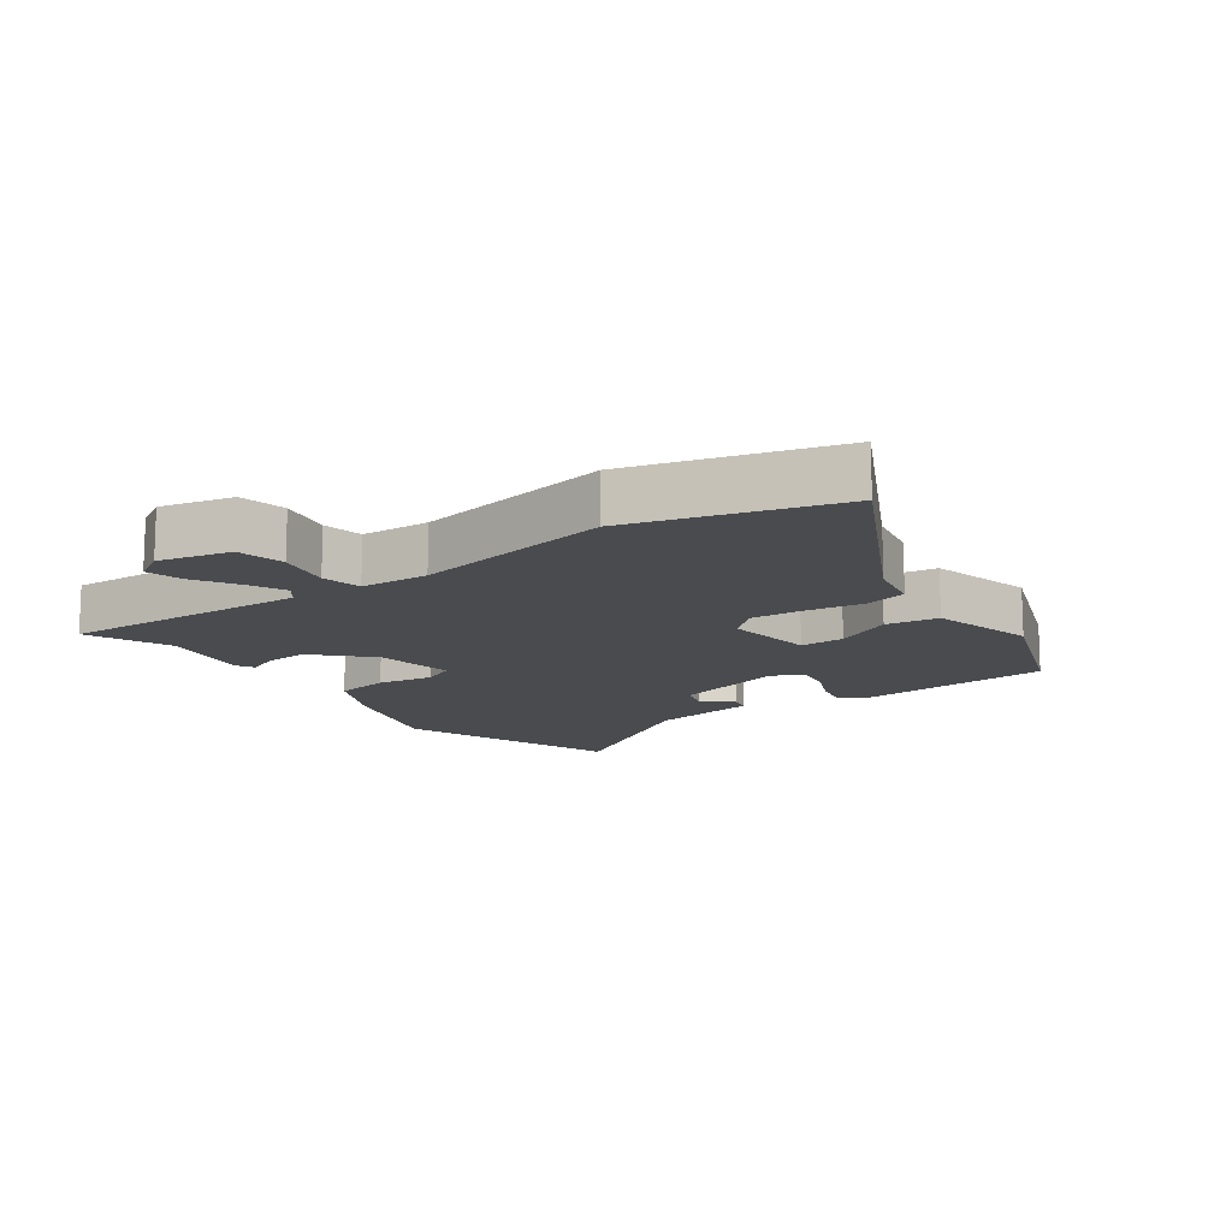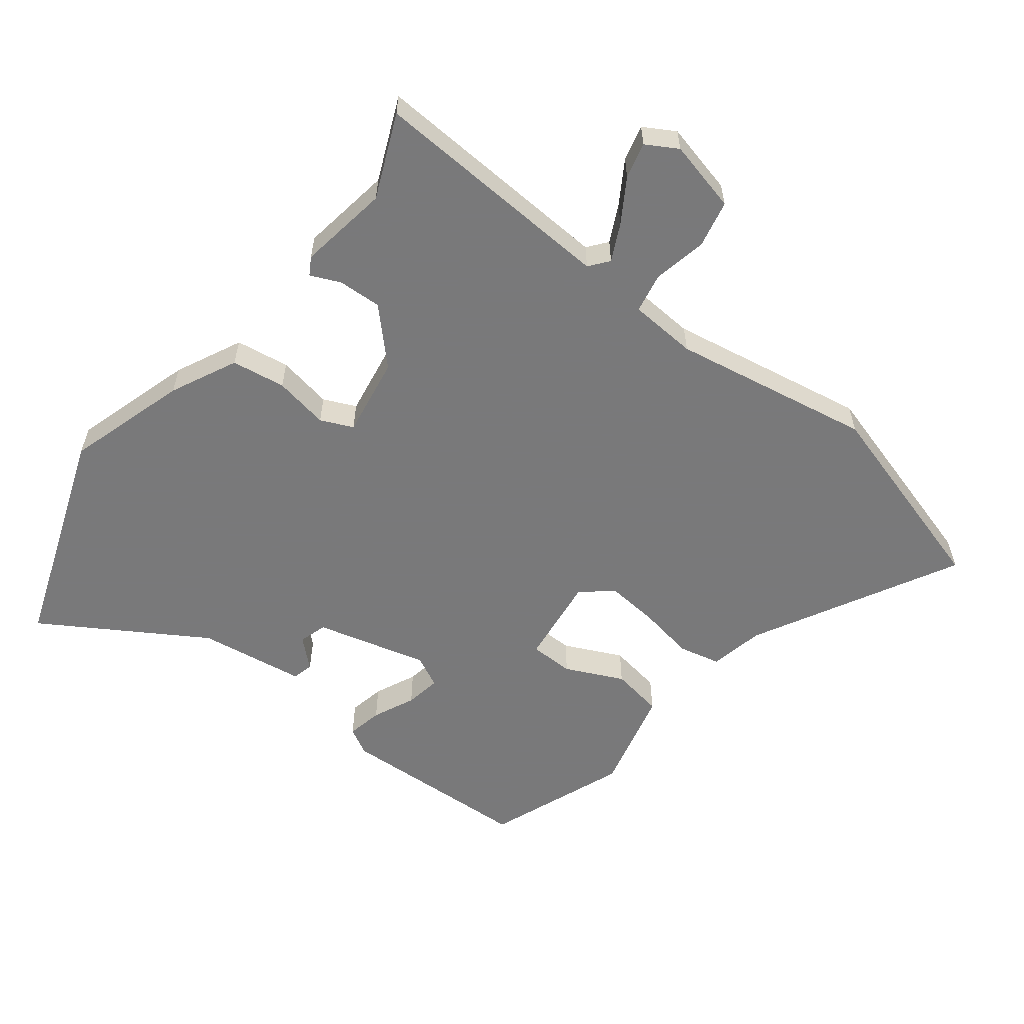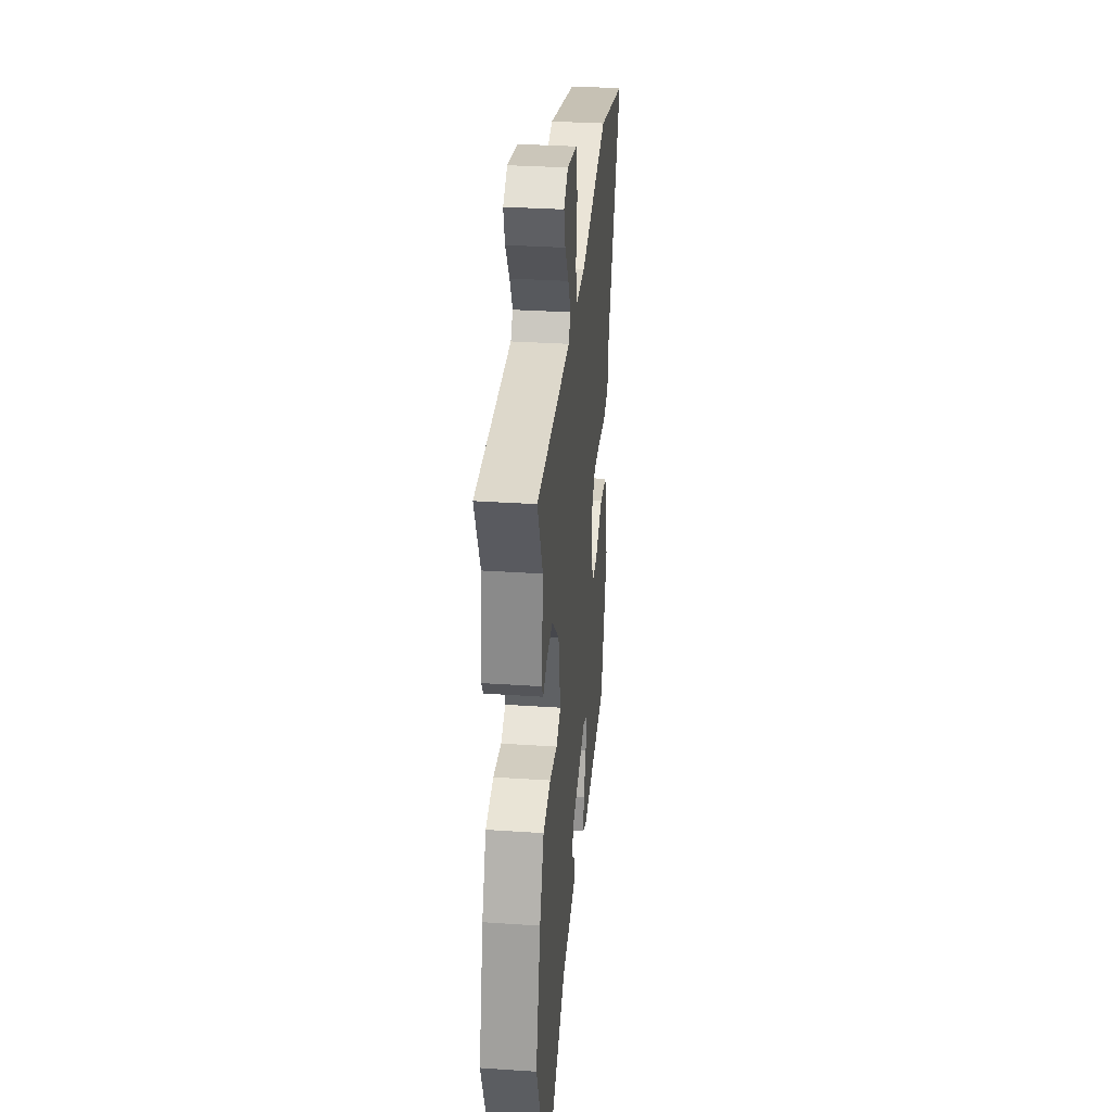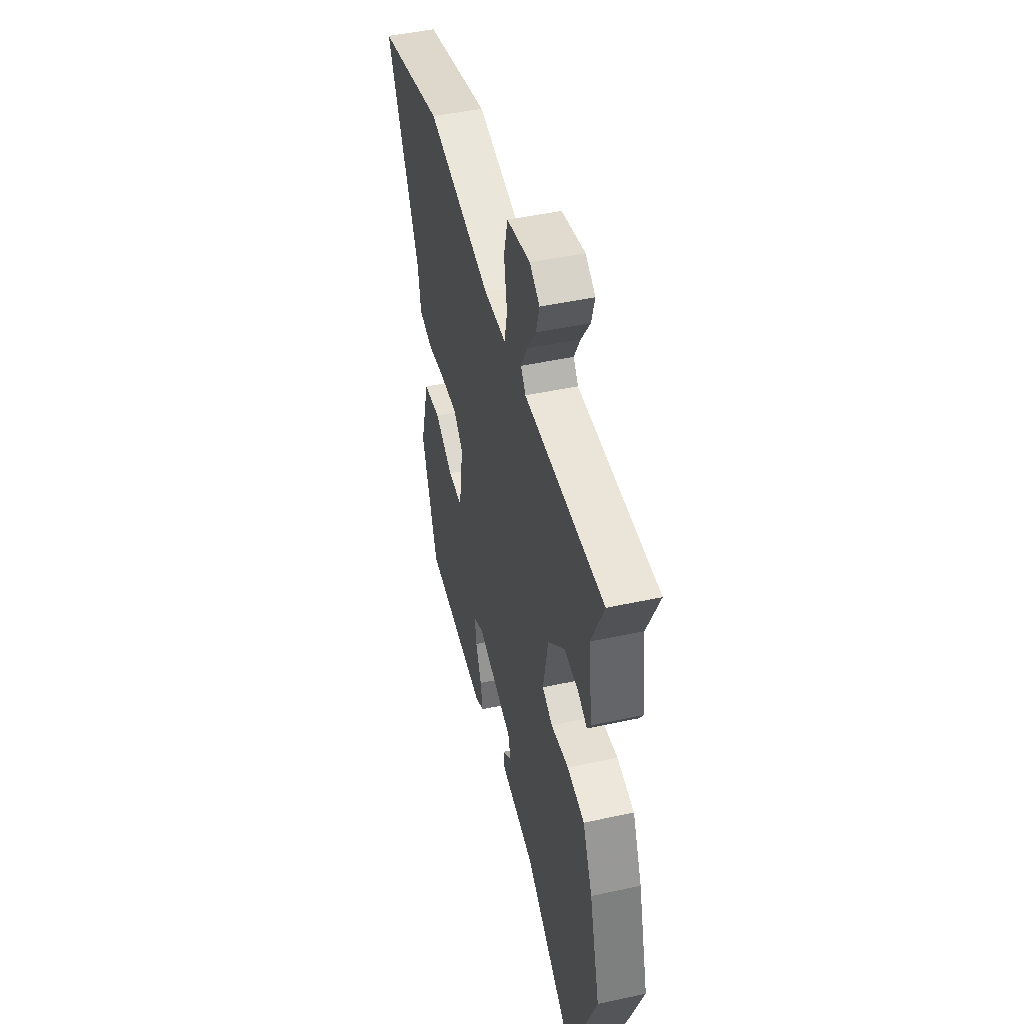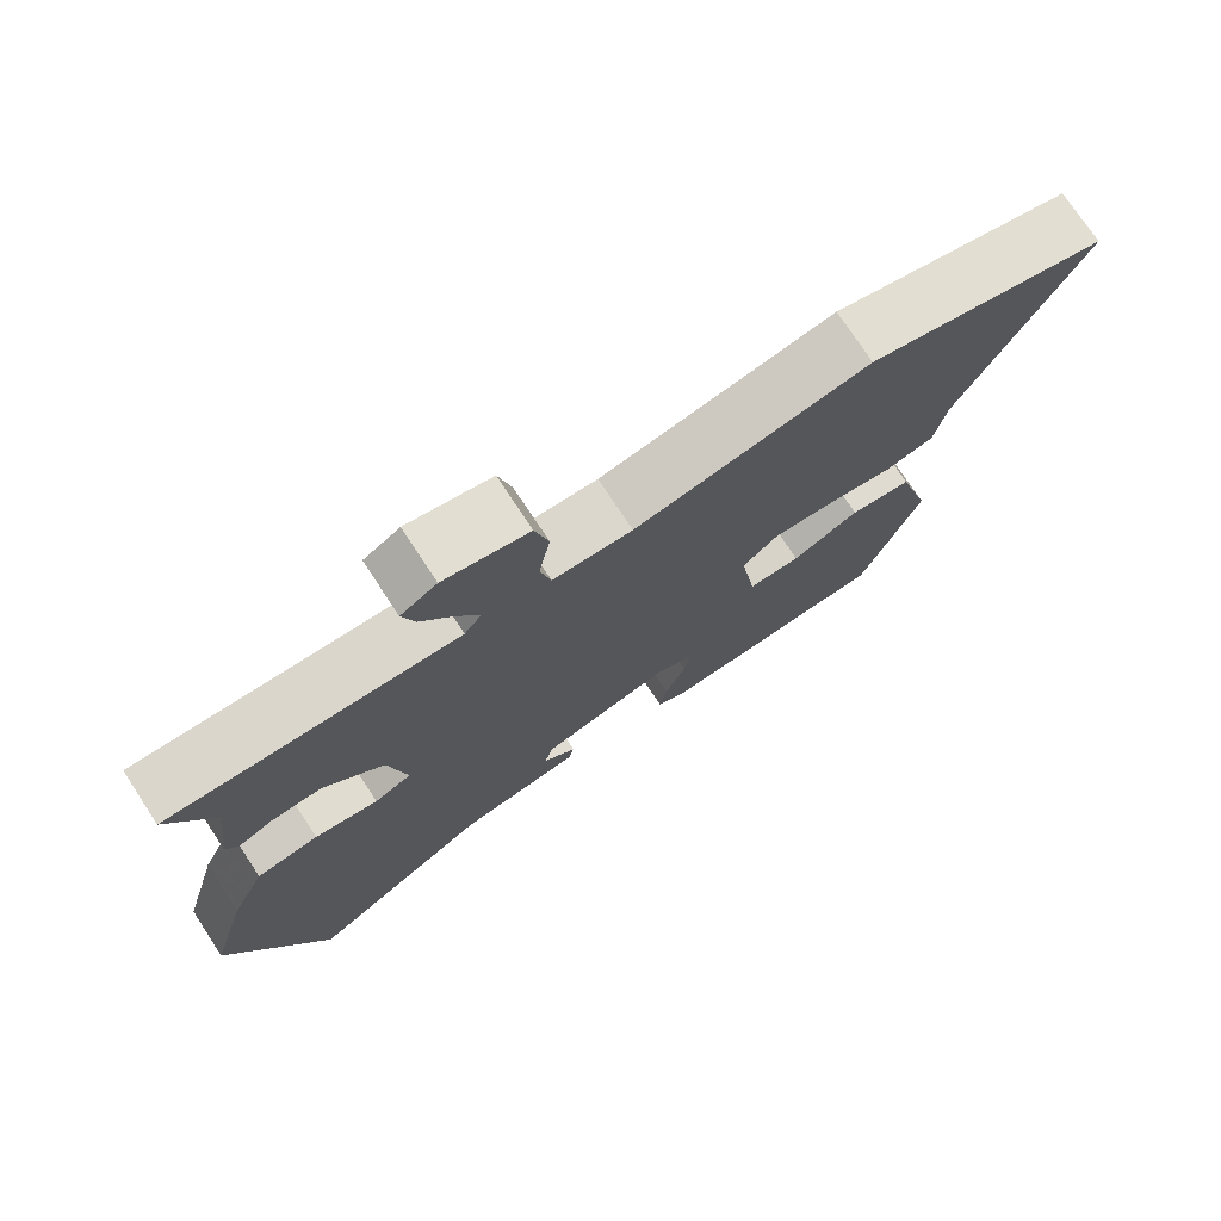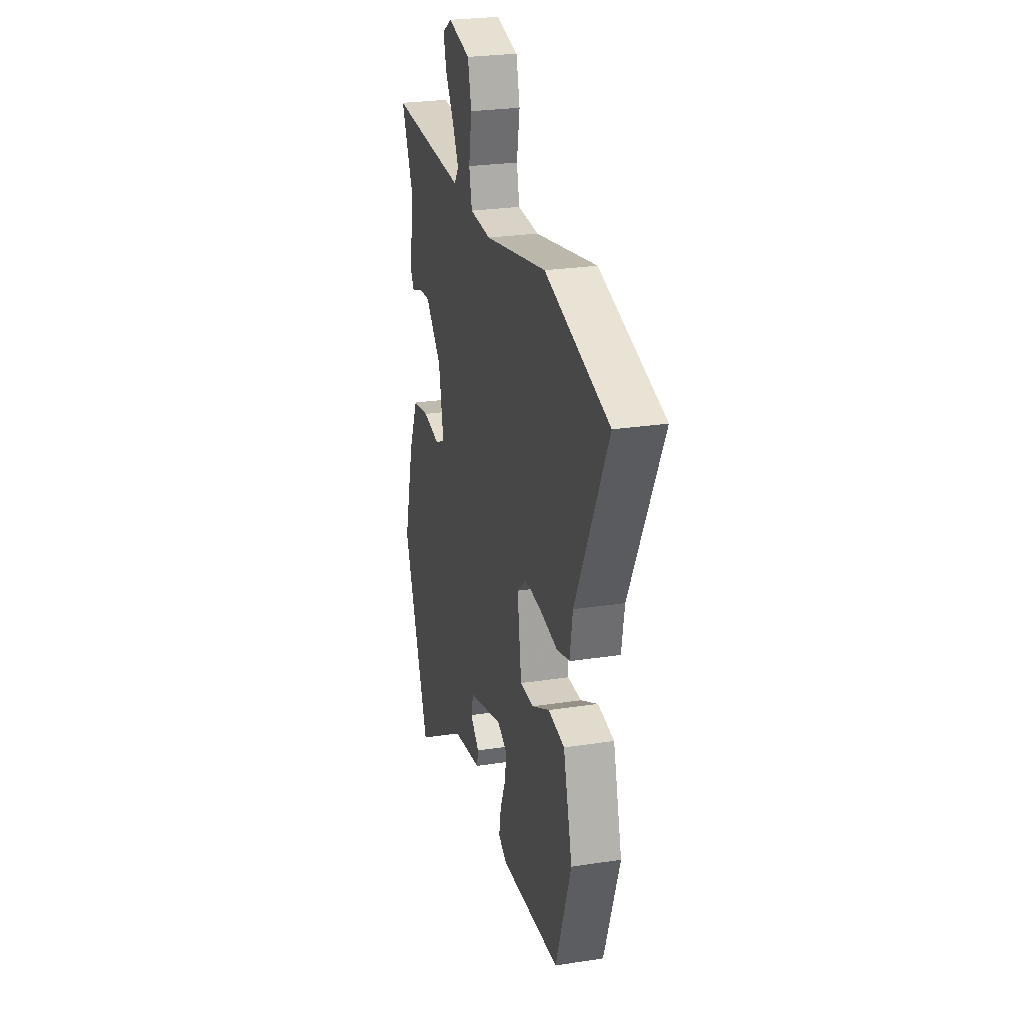
<metadata>
{"format":"obj","ext":"obj","renderer":"f3d","projection":"perspective","resolution":1024,"background":"white","views":[{"elev":-13.7,"azim":34.4,"up":"+Y"},{"elev":-57.8,"azim":-39.4,"up":"+Y"},{"elev":32.9,"azim":-84.7,"up":"+Z"},{"elev":46.4,"azim":-104.0,"up":"+Z"},{"elev":74.9,"azim":-33.3,"up":"+Z"},{"elev":26.0,"azim":76.3,"up":"+Z"}]}
</metadata>
<code>
v 0.468 0.07 -0.488
v 0.166 0.07 -0.512
v 0.123 0.07 -0.49
v 0.133 0.07 -0.434
v 0.161 0.07 -0.368
v 0.169 0.07 -0.312
v 0.119 0.07 -0.289
v -0.055 0.07 -0.34
v -0.067 0.07 -0.384
v -0.022 0.07 -0.423
v -0.029 0.07 -0.456
v -0.195 0.07 -0.485
v -0.442 0.07 -0.647
v -0.575 0.07 -0.308
v -0.523 0.07 -0.118
v -0.476 0.07 -0.013
v -0.392 0.07 0.002
v -0.306 0.07 -0.011
v -0.256 0.07 0.013
v -0.28 0.07 0.137
v -0.361 0.07 0.215
v -0.429 0.07 0.21
v -0.475 0.07 0.188
v -0.492 0.07 0.215
v -0.474 0.07 0.358
v -0.534 0.07 0.487
v -0.149 0.07 0.476
v -0.126 0.07 0.507
v -0.156 0.07 0.564
v -0.199 0.07 0.629
v -0.215 0.07 0.685
v -0.167 0.07 0.715
v -0.054 0.07 0.691
v -0.036 0.07 0.618
v -0.051 0.07 0.533
v -0.037 0.07 0.471
v 0.069 0.07 0.467
v 0.381 0.07 0.531
v 0.7 0.07 0.448
v 0.538 0.07 0.124
v 0.523 0.07 0.039
v 0.458 0.07 0.022
v 0.369 0.07 0.035
v 0.287 0.07 0.04
v 0.24 0.07 -0.002
v 0.261 0.07 -0.141
v 0.33 0.07 -0.14
v 0.419 0.07 -0.095
v 0.501 0.07 -0.106
v 0.546 0.07 -0.268
v 0.468 0 -0.488
v 0.166 0 -0.512
v 0.123 0 -0.49
v 0.133 0 -0.434
v 0.161 0 -0.368
v 0.169 0 -0.312
v 0.119 0 -0.289
v -0.055 0 -0.34
v -0.067 0 -0.384
v -0.022 0 -0.423
v -0.029 0 -0.456
v -0.195 0 -0.485
v -0.442 0 -0.647
v -0.575 0 -0.308
v -0.523 0 -0.118
v -0.476 0 -0.013
v -0.392 0 0.002
v -0.306 0 -0.011
v -0.256 0 0.013
v -0.28 0 0.137
v -0.361 0 0.215
v -0.429 0 0.21
v -0.475 0 0.188
v -0.492 0 0.215
v -0.474 0 0.358
v -0.534 0 0.487
v -0.149 0 0.476
v -0.126 0 0.507
v -0.156 0 0.564
v -0.199 0 0.629
v -0.215 0 0.685
v -0.167 0 0.715
v -0.054 0 0.691
v -0.036 0 0.618
v -0.051 0 0.533
v -0.037 0 0.471
v 0.069 0 0.467
v 0.381 0 0.531
v 0.7 0 0.448
v 0.538 0 0.124
v 0.523 0 0.039
v 0.458 0 0.022
v 0.369 0 0.035
v 0.287 0 0.04
v 0.24 0 -0.002
v 0.261 0 -0.141
v 0.33 0 -0.14
v 0.419 0 -0.095
v 0.501 0 -0.106
v 0.546 0 -0.268
f 47 48 49 50
f 46 47 50 1
f 40 41 42 43
f 40 43 44
f 37 38 39 40
f 36 37 40 44
f 32 33 34 35
f 32 35 36
f 29 30 31 32
f 28 29 32 36
f 27 28 36 44
f 25 26 27 44
f 22 23 24 25
f 21 22 25
f 20 21 25 44
f 15 16 17 18
f 15 18 19
f 12 13 14 15
f 12 15 19
f 9 10 11 12
f 8 9 12 19
f 7 8 19 20
f 2 3 4 5
f 46 1 2 5
f 45 46 5 6
f 20 44 45
f 6 7 20 45
f 100 99 98 97
f 51 100 97 96
f 93 92 91 90
f 94 93 90
f 90 89 88 87
f 94 90 87 86
f 85 84 83 82
f 86 85 82
f 82 81 80 79
f 86 82 79 78
f 94 86 78 77
f 94 77 76 75
f 75 74 73 72
f 75 72 71
f 94 75 71 70
f 68 67 66 65
f 69 68 65
f 65 64 63 62
f 69 65 62
f 62 61 60 59
f 69 62 59 58
f 70 69 58 57
f 55 54 53 52
f 55 52 51 96
f 56 55 96 95
f 95 94 70
f 95 70 57 56
f 1 51 52 2
f 2 52 53 3
f 3 53 54 4
f 4 54 55 5
f 5 55 56 6
f 6 56 57 7
f 7 57 58 8
f 8 58 59 9
f 9 59 60 10
f 10 60 61 11
f 11 61 62 12
f 12 62 63 13
f 13 63 64 14
f 14 64 65 15
f 15 65 66 16
f 16 66 67 17
f 17 67 68 18
f 18 68 69 19
f 19 69 70 20
f 20 70 71 21
f 21 71 72 22
f 22 72 73 23
f 23 73 74 24
f 24 74 75 25
f 25 75 76 26
f 26 76 77 27
f 27 77 78 28
f 28 78 79 29
f 29 79 80 30
f 30 80 81 31
f 31 81 82 32
f 32 82 83 33
f 33 83 84 34
f 34 84 85 35
f 35 85 86 36
f 36 86 87 37
f 37 87 88 38
f 38 88 89 39
f 39 89 90 40
f 40 90 91 41
f 41 91 92 42
f 42 92 93 43
f 43 93 94 44
f 44 94 95 45
f 45 95 96 46
f 46 96 97 47
f 47 97 98 48
f 48 98 99 49
f 49 99 100 50
f 50 100 51 1

</code>
